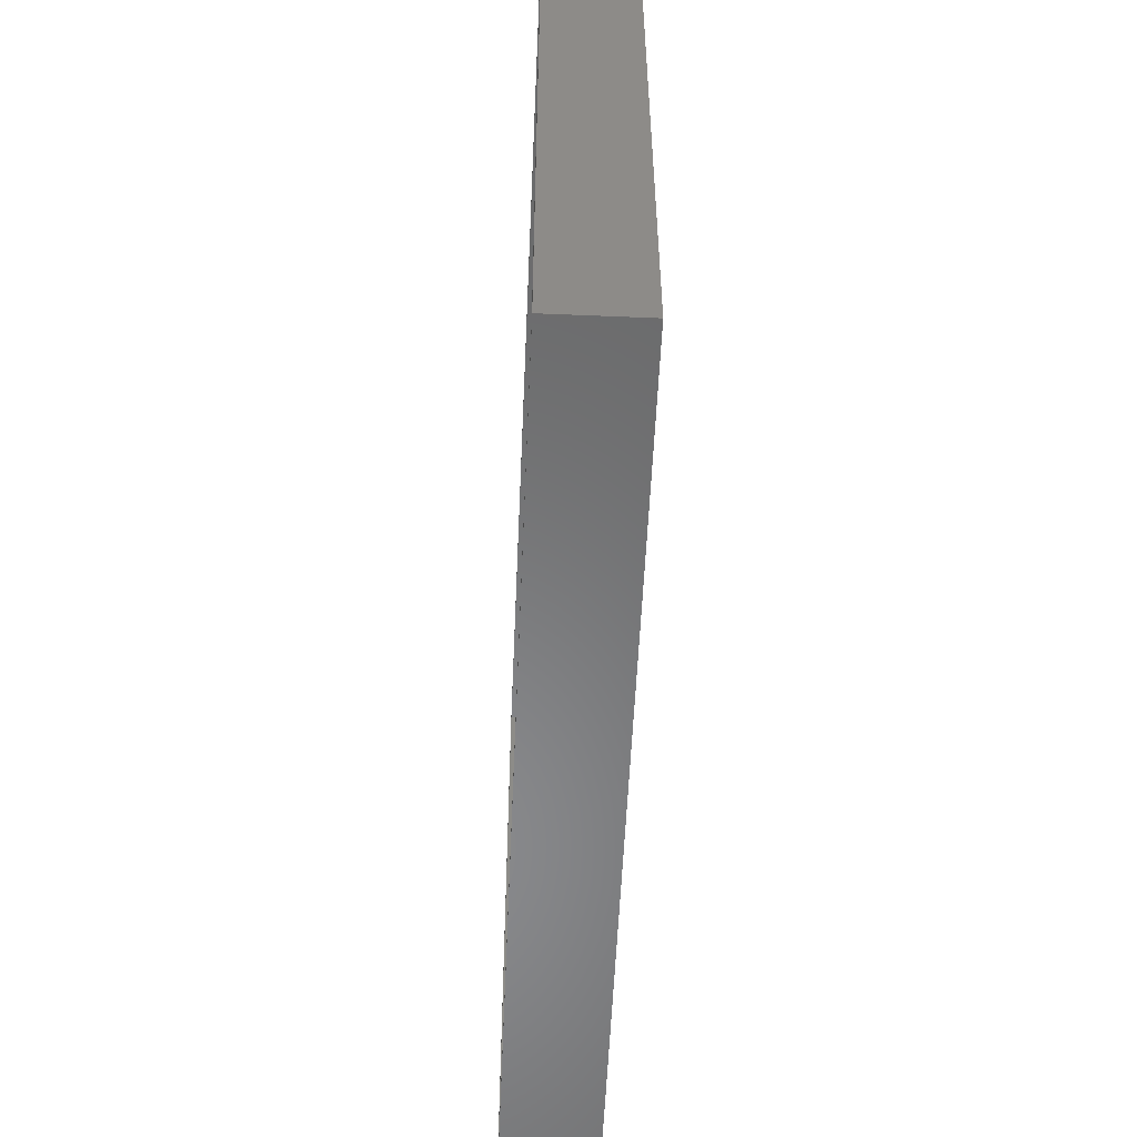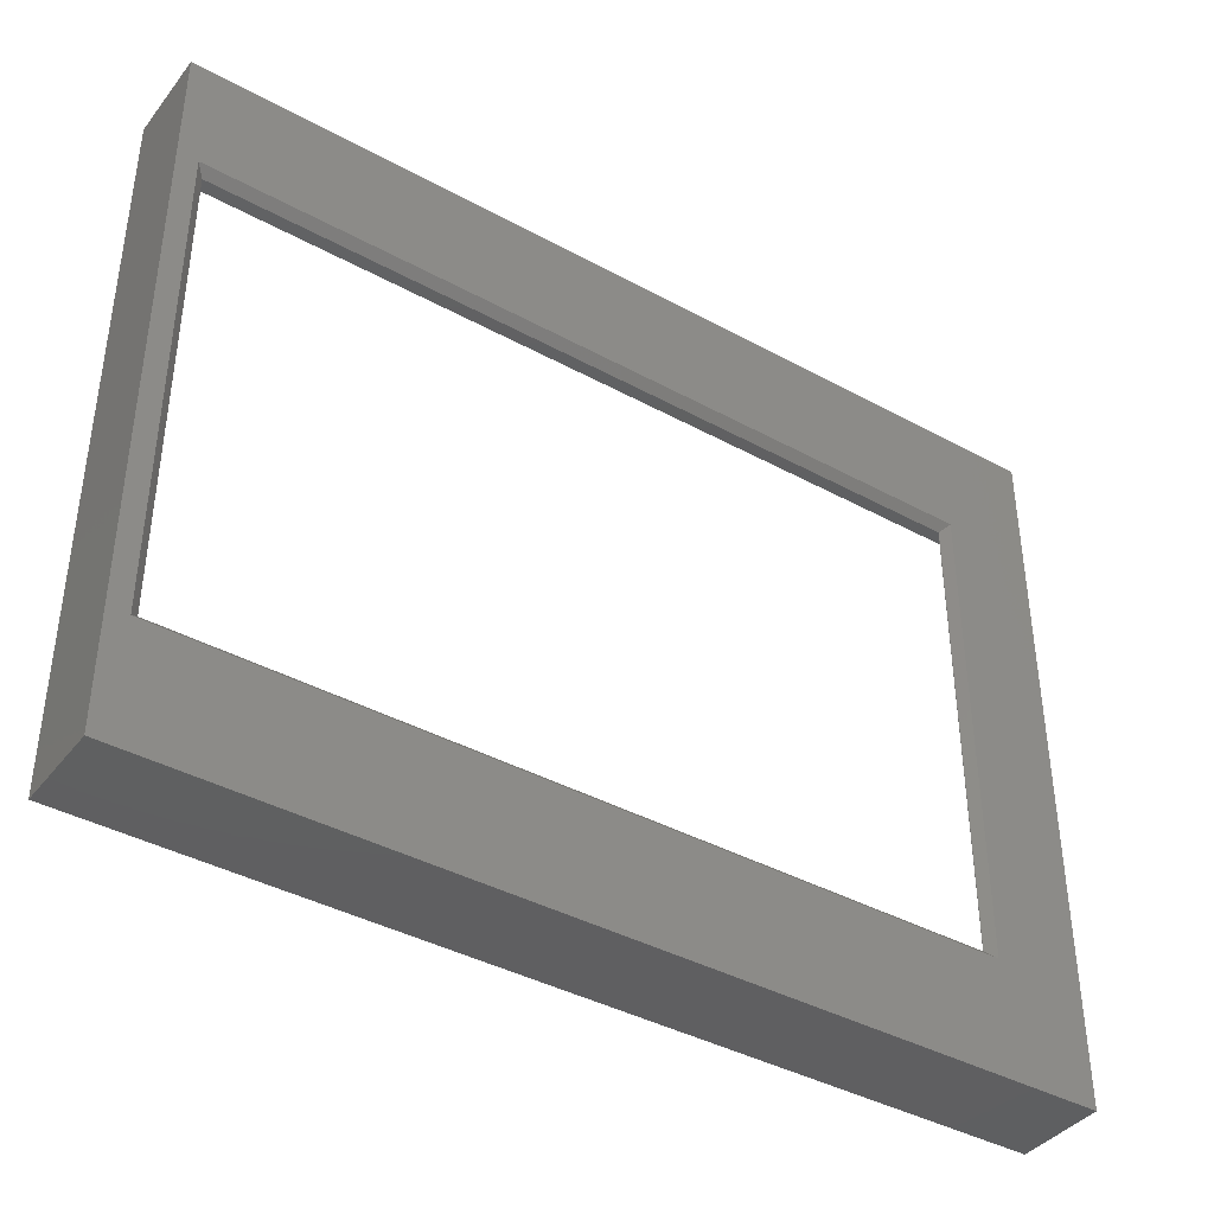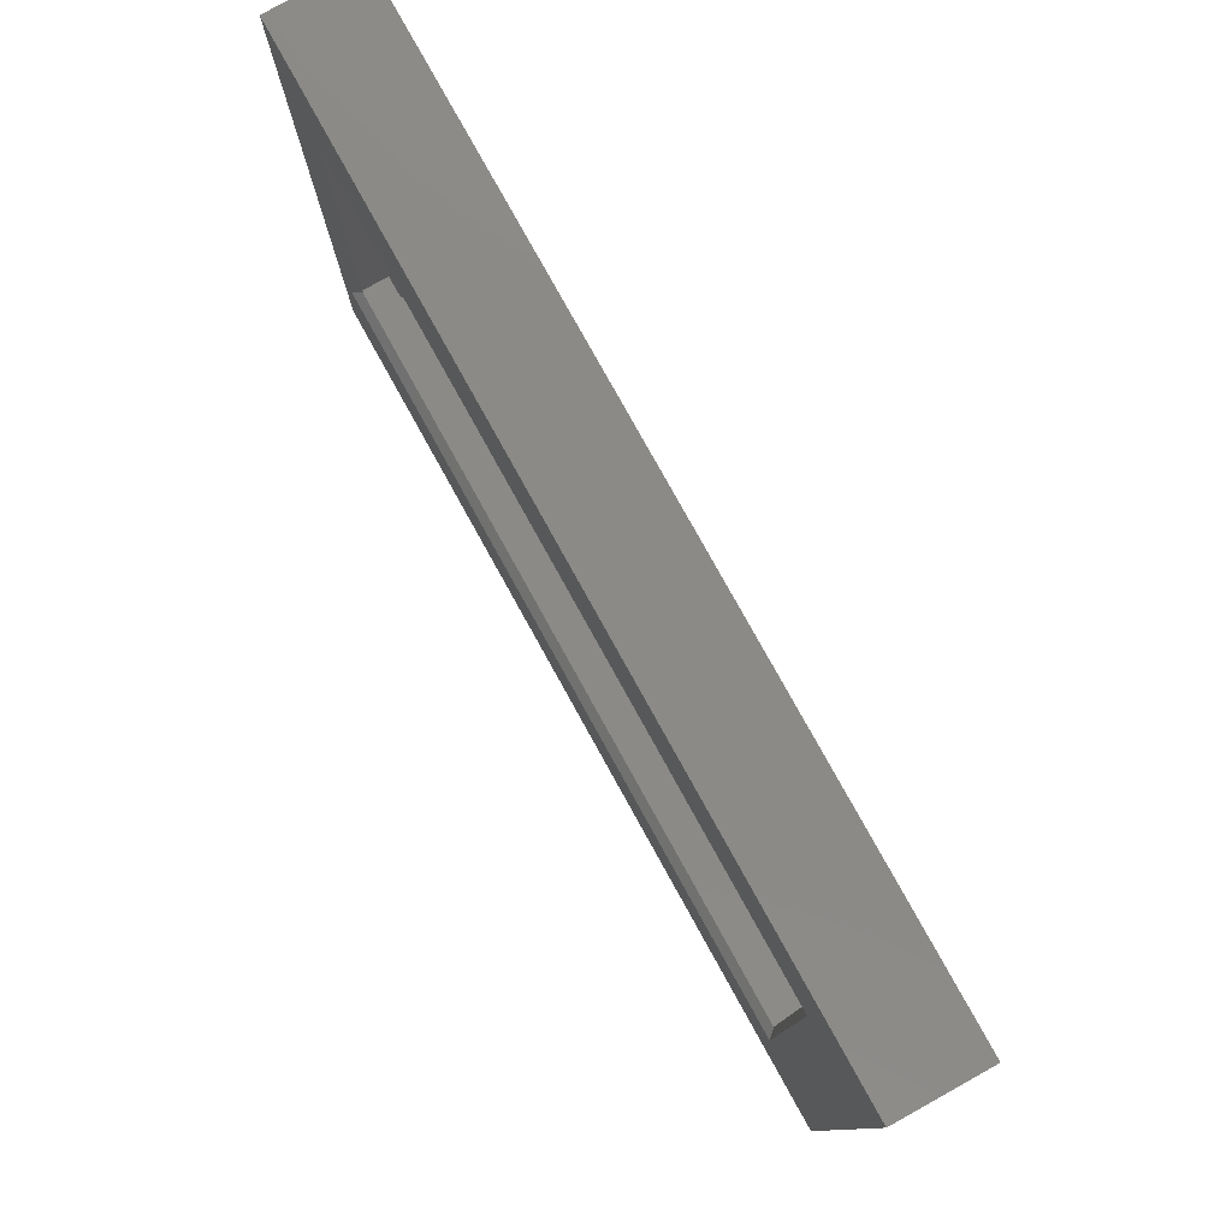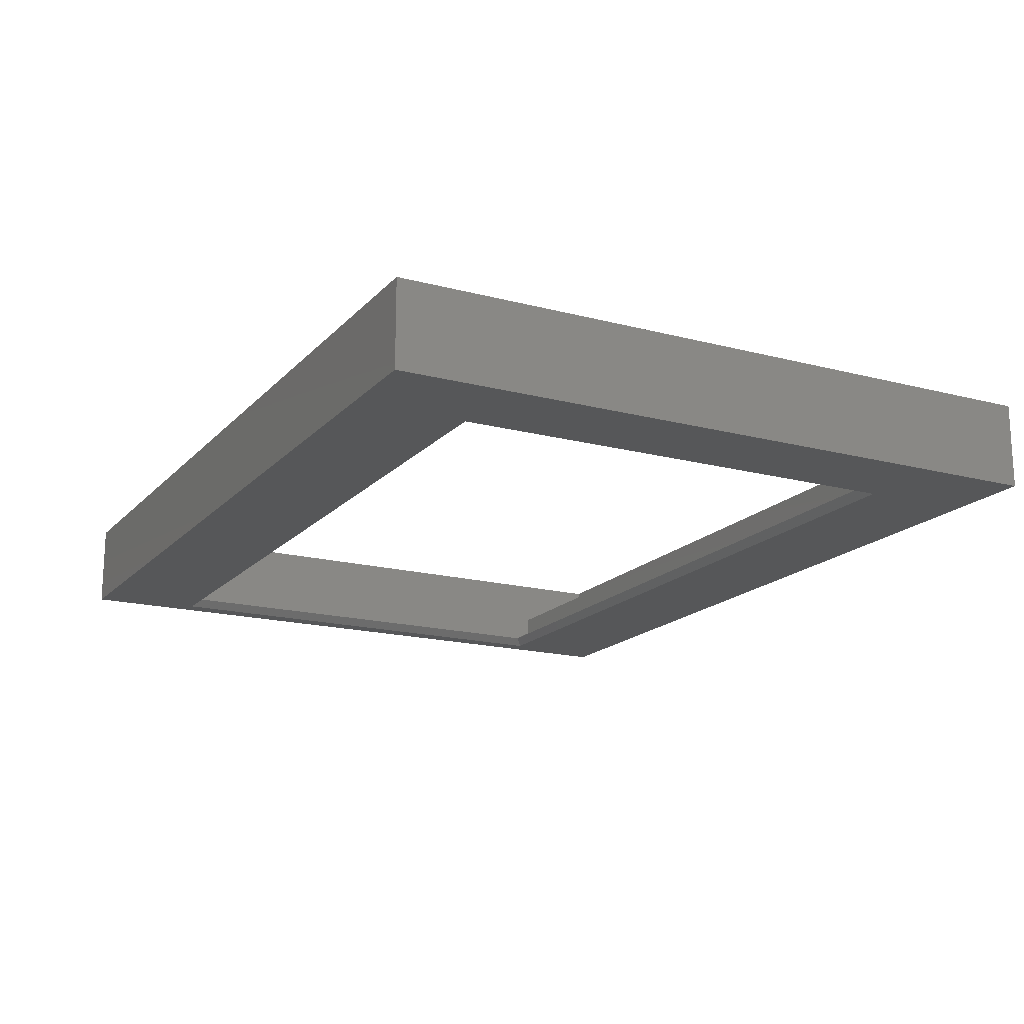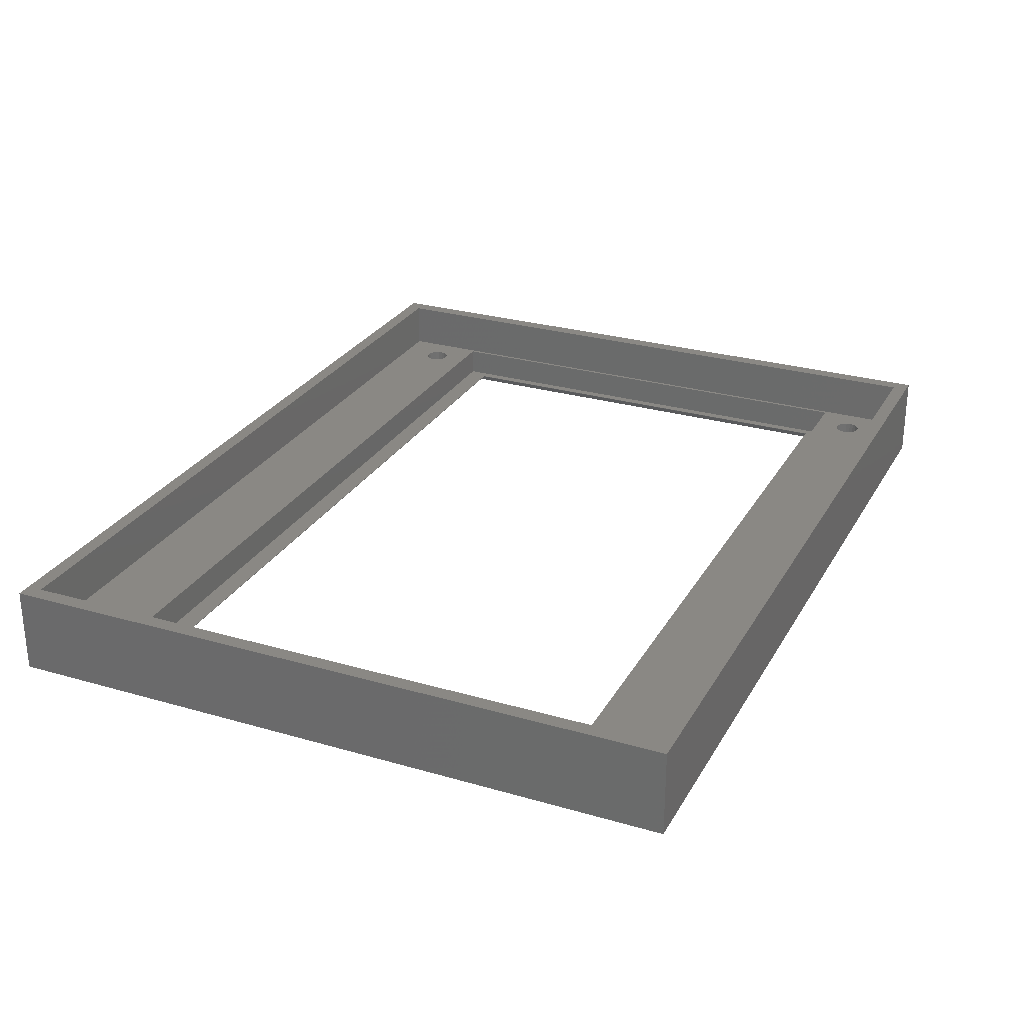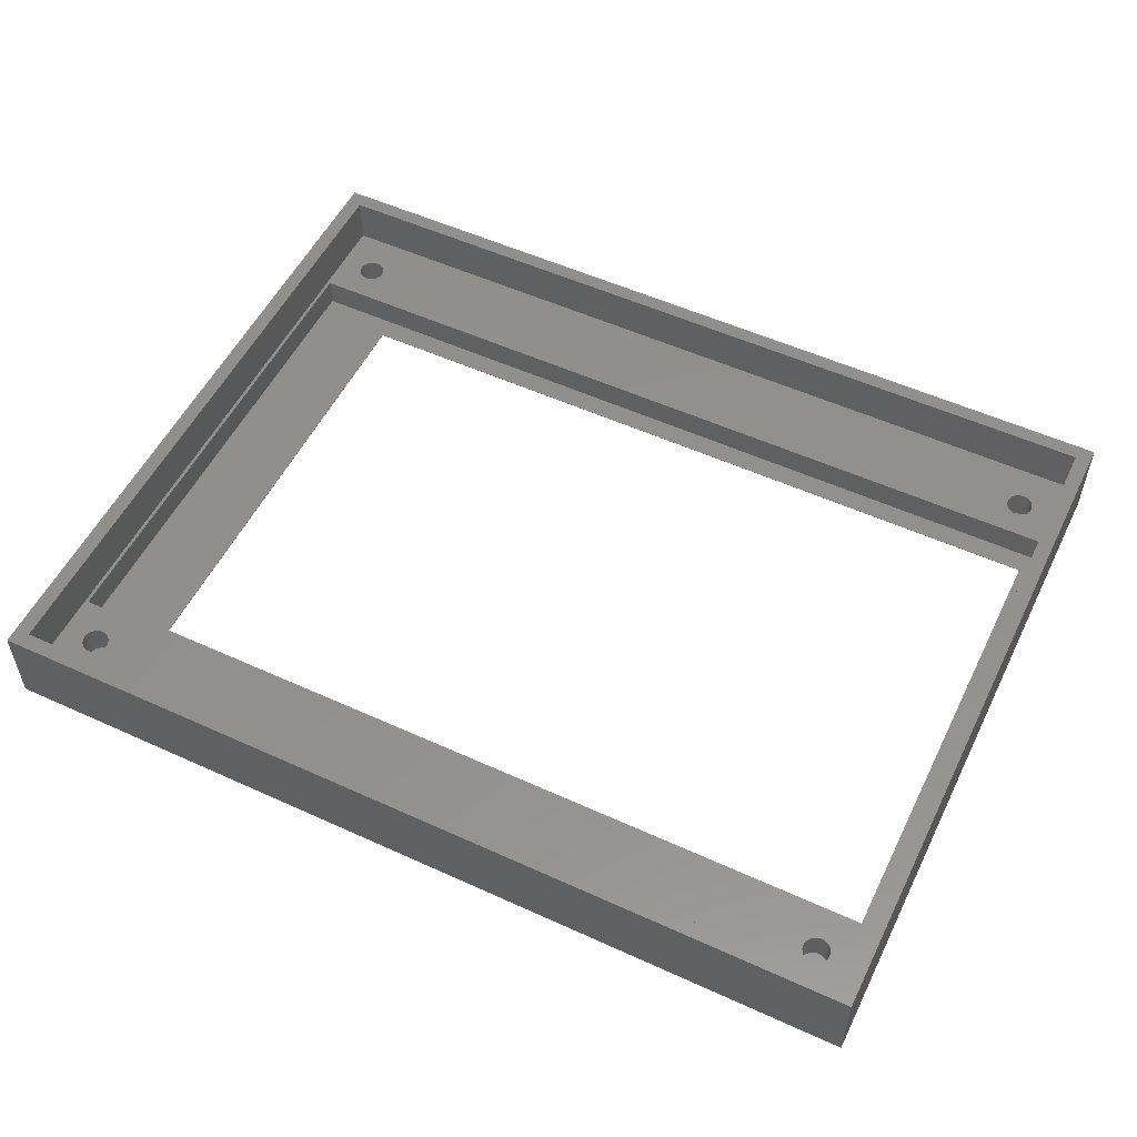
<metadata>
{"format":"stl","ext":"stl","renderer":"f3d","projection":"perspective","resolution":1024,"background":"white","views":[{"elev":-55.4,"azim":87.5,"up":"+Y"},{"elev":-39.9,"azim":145.9,"up":"+Y"},{"elev":79.0,"azim":-119.0,"up":"+Y"},{"elev":-17.2,"azim":-117.8,"up":"+Z"},{"elev":27.4,"azim":-65.9,"up":"+Z"},{"elev":53.8,"azim":25.9,"up":"+Z"}]}
</metadata>
<code>
# stl→obj: 196 verts, 392 faces
v 46.5 33 -4.1
v 46.43 33.46 -0.6
v 46.43 33.46 -4.1
v 46.5 33 -0.6
v 43.57 32.54 -0.6
v 43.5 33 -4.1
v 43.5 33 -0.6
v 43.57 32.54 -4.1
v 44.54 34.43 -4.1
v 45 34.5 -0.6
v 44.54 34.43 -0.6
v 45 34.5 -4.1
v 46.21 33.88 -4.1
v 45.88 34.21 -0.6
v 45.88 34.21 -4.1
v 46.21 33.88 -0.6
v 43.79 33.88 -0.6
v 44.12 34.21 -4.1
v 44.12 34.21 -0.6
v 43.79 33.88 -4.1
v 43.57 33.46 -0.6
v 43.57 33.46 -4.1
v 45.88 31.79 -4.1
v 45.46 31.57 -0.6
v 45.88 31.79 -0.6
v 45.46 31.57 -4.1
v 46.21 32.12 -4.1
v 46.43 32.54 -0.6
v 46.43 32.54 -4.1
v 46.21 32.12 -0.6
v 44.54 31.57 -4.1
v 44.12 31.79 -0.6
v 44.54 31.57 -0.6
v 44.12 31.79 -4.1
v 43.79 32.12 -0.6
v 43.79 32.12 -4.1
v 45.46 34.43 -0.6
v 45.46 34.43 -4.1
v 45 31.5 -4.1
v 45 31.5 -0.6
v -43.5 -33 -4.1
v -43.57 -32.54 -0.6
v -43.57 -32.54 -4.1
v -43.5 -33 -0.6
v -46.5 -33 -0.6
v -46.43 -32.54 -4.1
v -46.43 -32.54 -0.6
v -46.5 -33 -4.1
v -45.46 -31.57 -4.1
v -45 -31.5 -0.6
v -45.46 -31.57 -0.6
v -45 -31.5 -4.1
v -45 -34.5 -4.1
v -45.46 -34.43 -0.6
v -45 -34.5 -0.6
v -45.46 -34.43 -4.1
v -43.57 -33.46 -4.1
v -43.79 -32.12 -4.1
v -43.79 -33.88 -4.1
v -44.12 -31.79 -4.1
v -44.12 -34.21 -4.1
v -44.54 -31.57 -4.1
v -44.54 -34.43 -4.1
v -45.88 -31.79 -4.1
v -45.88 -34.21 -4.1
v -46.21 -32.12 -4.1
v -46.21 -33.88 -4.1
v -46.43 -33.46 -4.1
v -44.12 -31.79 -0.6
v -43.79 -32.12 -0.6
v -44.54 -31.57 -0.6
v -45.88 -31.79 -0.6
v -46.21 -32.12 -0.6
v -43.57 -33.46 -0.6
v -43.79 -33.88 -0.6
v -45.88 -34.21 -0.6
v -46.21 -33.88 -0.6
v -46.43 -33.46 -0.6
v -44.54 -34.43 -0.6
v -44.12 -34.21 -0.6
v -43.5 33 -4.1
v -43.57 33.46 -0.6
v -43.57 33.46 -4.1
v -43.5 33 -0.6
v -46.5 33 -0.6
v -46.43 33.46 -4.1
v -46.43 33.46 -0.6
v -46.5 33 -4.1
v -45 34.5 -4.1
v -44.54 34.43 -0.6
v -45 34.5 -0.6
v -44.54 34.43 -4.1
v -44.54 31.57 -4.1
v -45 31.5 -0.6
v -44.54 31.57 -0.6
v -45 31.5 -4.1
v -44.12 31.79 -4.1
v -44.12 31.79 -0.6
v -43.79 33.88 -4.1
v -44.12 34.21 -0.6
v -44.12 34.21 -4.1
v -43.79 33.88 -0.6
v -45.88 34.21 -4.1
v -45.46 34.43 -0.6
v -45.88 34.21 -0.6
v -45.46 34.43 -4.1
v -46.21 33.88 -0.6
v -46.21 33.88 -4.1
v -45.88 31.79 -4.1
v -46.21 32.12 -0.6
v -45.88 31.79 -0.6
v -46.21 32.12 -4.1
v -46.43 32.54 -0.6
v -46.43 32.54 -4.1
v -43.79 32.12 -0.6
v -43.79 32.12 -4.1
v -43.57 32.54 -0.6
v -43.57 32.54 -4.1
v -45.46 31.57 -4.1
v -45.46 31.57 -0.6
v 46.5 -33 -4.1
v 46.43 -32.54 -0.6
v 46.43 -32.54 -4.1
v 46.5 -33 -0.6
v 43.57 -33.46 -0.6
v 43.5 -33 -4.1
v 43.5 -33 -0.6
v 43.57 -33.46 -4.1
v 44.54 -31.57 -4.1
v 45 -31.5 -0.6
v 44.54 -31.57 -0.6
v 45 -31.5 -4.1
v 45.46 -34.43 -4.1
v 45 -34.5 -0.6
v 45.46 -34.43 -0.6
v 45 -34.5 -4.1
v 45.88 -34.21 -4.1
v 45.88 -34.21 -0.6
v 45.88 -31.79 -4.1
v 46.21 -32.12 -0.6
v 45.88 -31.79 -0.6
v 46.21 -32.12 -4.1
v 45.46 -31.57 -4.1
v 45.46 -31.57 -0.6
v 43.79 -32.12 -0.6
v 44.12 -31.79 -4.1
v 44.12 -31.79 -0.6
v 43.79 -32.12 -4.1
v 43.57 -32.54 -0.6
v 43.57 -32.54 -4.1
v 46.43 -33.46 -4.1
v 46.21 -33.88 -4.1
v 44.54 -34.43 -4.1
v 44.12 -34.21 -4.1
v 43.79 -33.88 -4.1
v 46.43 -33.46 -0.6
v 46.21 -33.88 -0.6
v 44.12 -34.21 -0.6
v 43.79 -33.88 -0.6
v 44.54 -34.43 -0.6
v -51.04 -40.02 -5
v -51.04 40.02 5
v -51.04 40.02 -5
v -51.04 -40.02 5
v 51.04 40.02 5
v 49.29 38.27 5
v 51.04 -40.02 5
v -49.29 38.27 5
v -49.29 -38.27 5
v 49.29 -38.27 5
v 51.04 40.02 -5
v 51.04 -40.02 -5
v 48.8 -27.17 -5
v -40.85 -27.17 -5
v -40.85 27.17 -5
v 48.8 27.17 -5
v -49.29 38.27 -0.6
v -49.29 -38.27 -0.6
v 49.29 -38.27 -0.6
v 49.29 38.27 -0.6
v 48.9 -28.65 -0.6
v -48.9 -28.65 -0.6
v 48.9 28.65 -0.6
v -48.9 28.65 -0.6
v -48.9 28.65 -4
v -48.9 -28.65 -4
v 48.9 -28.65 -4
v 48.9 28.65 -4
v 47.85 26.22 -4
v -39.9 26.22 -4
v -39.9 -26.22 -4
v 47.85 -26.22 -4
v -39.9 26.22 -4.05
v -39.9 -26.22 -4.05
v 47.85 -26.22 -4.05
v 47.85 26.22 -4.05
f 1 2 3
f 2 1 4
f 5 6 7
f 6 5 8
f 9 10 11
f 10 9 12
f 13 14 15
f 14 13 16
f 3 16 13
f 16 3 2
f 17 18 19
f 18 17 20
f 21 20 17
f 20 21 22
f 18 11 19
f 11 18 9
f 23 24 25
f 24 23 26
f 27 28 29
f 28 27 30
f 31 32 33
f 32 31 34
f 35 8 5
f 8 35 36
f 12 37 10
f 37 12 38
f 38 14 37
f 14 38 15
f 3 29 1
f 13 29 3
f 13 27 29
f 15 27 13
f 15 23 27
f 38 23 15
f 38 26 23
f 12 26 38
f 12 39 26
f 9 39 12
f 9 31 39
f 18 31 9
f 18 34 31
f 20 34 18
f 20 36 34
f 22 36 20
f 22 8 36
f 8 22 6
f 7 22 21
f 22 7 6
f 29 4 1
f 4 29 28
f 27 25 30
f 25 27 23
f 39 33 40
f 33 39 31
f 32 36 35
f 36 32 34
f 26 40 24
f 40 26 39
f 41 42 43
f 42 41 44
f 45 46 47
f 46 45 48
f 49 50 51
f 50 49 52
f 53 54 55
f 54 53 56
f 43 57 41
f 58 57 43
f 58 59 57
f 60 59 58
f 60 61 59
f 62 61 60
f 62 63 61
f 52 63 62
f 52 53 63
f 49 53 52
f 49 56 53
f 64 56 49
f 64 65 56
f 66 65 64
f 66 67 65
f 46 67 66
f 46 68 67
f 68 46 48
f 58 69 60
f 69 58 70
f 43 70 58
f 70 43 42
f 62 69 71
f 69 62 60
f 66 72 73
f 72 66 64
f 47 66 73
f 66 47 46
f 64 51 72
f 51 64 49
f 59 74 57
f 74 59 75
f 76 67 77
f 67 76 65
f 78 48 45
f 48 78 68
f 52 71 50
f 71 52 62
f 57 44 41
f 44 57 74
f 63 55 79
f 55 63 53
f 61 75 59
f 75 61 80
f 56 76 54
f 76 56 65
f 77 68 78
f 68 77 67
f 61 79 80
f 79 61 63
f 81 82 83
f 82 81 84
f 85 86 87
f 86 85 88
f 89 90 91
f 90 89 92
f 93 94 95
f 94 93 96
f 97 95 98
f 95 97 93
f 99 100 101
f 100 99 102
f 83 102 99
f 102 83 82
f 92 100 90
f 100 92 101
f 103 104 105
f 104 103 106
f 107 103 105
f 103 107 108
f 106 91 104
f 91 106 89
f 109 110 111
f 110 109 112
f 87 108 107
f 108 87 86
f 113 88 85
f 88 113 114
f 97 115 116
f 115 97 98
f 116 117 118
f 117 116 115
f 83 118 81
f 99 118 83
f 99 116 118
f 101 116 99
f 101 97 116
f 92 97 101
f 92 93 97
f 89 93 92
f 89 96 93
f 106 96 89
f 106 119 96
f 103 119 106
f 103 109 119
f 108 109 103
f 108 112 109
f 86 112 108
f 86 114 112
f 114 86 88
f 118 84 81
f 84 118 117
f 96 120 94
f 120 96 119
f 110 114 113
f 114 110 112
f 119 111 120
f 111 119 109
f 121 122 123
f 122 121 124
f 125 126 127
f 126 125 128
f 129 130 131
f 130 129 132
f 133 134 135
f 134 133 136
f 137 135 138
f 135 137 133
f 139 140 141
f 140 139 142
f 123 140 142
f 140 123 122
f 143 141 144
f 141 143 139
f 145 146 147
f 146 145 148
f 149 148 145
f 148 149 150
f 146 131 147
f 131 146 129
f 132 144 130
f 144 132 143
f 123 151 121
f 142 151 123
f 142 152 151
f 139 152 142
f 139 137 152
f 143 137 139
f 143 133 137
f 132 133 143
f 132 136 133
f 129 136 132
f 129 153 136
f 146 153 129
f 146 154 153
f 148 154 146
f 148 155 154
f 150 155 148
f 150 128 155
f 128 150 126
f 127 150 149
f 150 127 126
f 151 124 121
f 124 151 156
f 137 157 152
f 157 137 138
f 152 156 151
f 156 152 157
f 158 155 159
f 155 158 154
f 159 128 125
f 128 159 155
f 136 160 134
f 160 136 153
f 153 158 160
f 158 153 154
f 161 162 163
f 162 161 164
f 165 166 167
f 165 168 166
f 168 162 169
f 162 168 165
f 170 167 166
f 169 167 170
f 169 164 167
f 164 169 162
f 167 171 165
f 171 167 172
f 171 162 165
f 162 171 163
f 172 173 171
f 172 174 173
f 174 161 175
f 161 174 172
f 176 171 173
f 175 171 176
f 175 163 171
f 163 175 161
f 161 167 164
f 167 161 172
f 169 177 168
f 177 169 178
f 179 166 180
f 166 179 170
f 177 166 168
f 166 177 180
f 181 122 124
f 181 140 122
f 181 141 140
f 181 144 141
f 181 130 144
f 181 131 130
f 181 147 131
f 149 44 127
f 42 149 145
f 70 145 147
f 69 147 181
f 149 42 44
f 145 70 42
f 147 69 70
f 182 69 181
f 69 182 71
f 47 182 45
f 73 182 47
f 72 182 73
f 51 182 72
f 50 182 51
f 71 182 50
f 180 183 179
f 180 4 183
f 180 2 4
f 180 16 2
f 180 14 16
f 180 37 14
f 180 10 37
f 180 11 10
f 180 19 11
f 21 84 7
f 82 21 17
f 102 17 19
f 100 19 180
f 21 82 84
f 17 102 82
f 19 100 102
f 177 100 180
f 100 177 90
f 177 85 87
f 177 87 107
f 184 177 182
f 85 177 184
f 105 177 107
f 104 177 105
f 91 177 104
f 90 177 91
f 181 179 183
f 124 179 181
f 156 179 124
f 157 179 156
f 138 179 157
f 135 179 138
f 134 179 135
f 160 179 134
f 158 179 160
f 44 125 127
f 74 125 44
f 125 74 159
f 75 159 74
f 159 75 158
f 80 158 75
f 158 80 179
f 178 80 79
f 178 79 55
f 178 45 182
f 45 178 78
f 80 178 179
f 54 178 55
f 76 178 54
f 77 178 76
f 78 178 77
f 178 182 177
f 28 183 4
f 30 183 28
f 25 183 30
f 24 183 25
f 40 183 24
f 33 183 40
f 32 183 33
f 84 5 7
f 117 5 84
f 5 117 35
f 115 35 117
f 35 115 32
f 98 32 115
f 32 98 183
f 184 98 95
f 184 95 94
f 98 184 183
f 120 184 94
f 111 184 120
f 110 184 111
f 113 184 110
f 184 113 85
f 179 169 170
f 169 179 178
f 182 185 184
f 185 182 186
f 187 183 188
f 183 187 181
f 188 189 187
f 188 190 189
f 190 185 191
f 185 190 188
f 192 187 189
f 191 187 192
f 191 186 187
f 186 191 185
f 187 182 181
f 182 187 186
f 185 183 184
f 183 185 188
f 191 193 190
f 193 191 194
f 195 189 196
f 189 195 192
f 193 189 190
f 189 193 196
f 195 191 192
f 191 195 194
f 194 175 193
f 175 194 174
f 176 195 196
f 195 176 173
f 175 196 193
f 196 175 176
f 173 194 195
f 194 173 174

</code>
